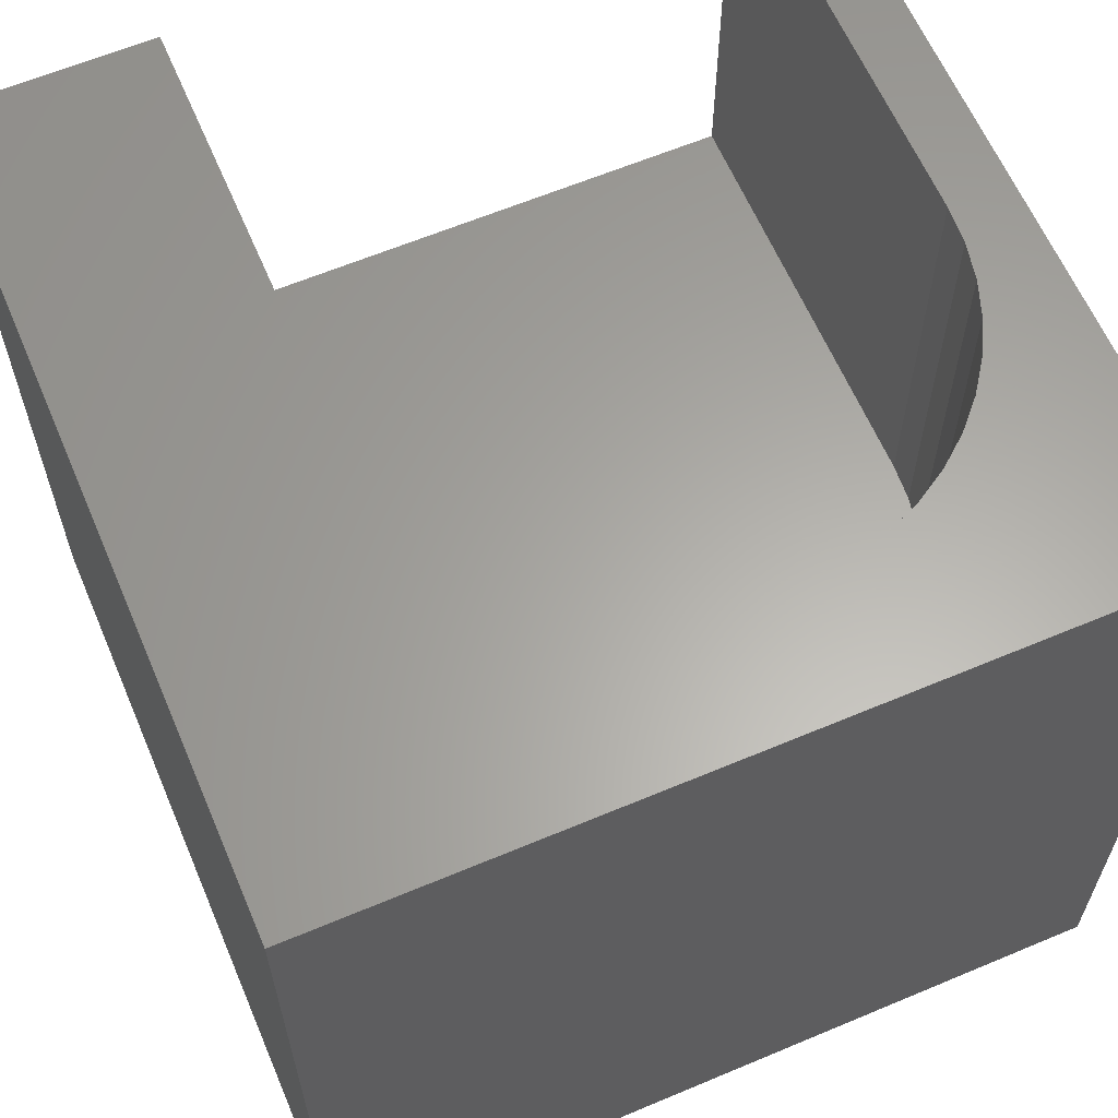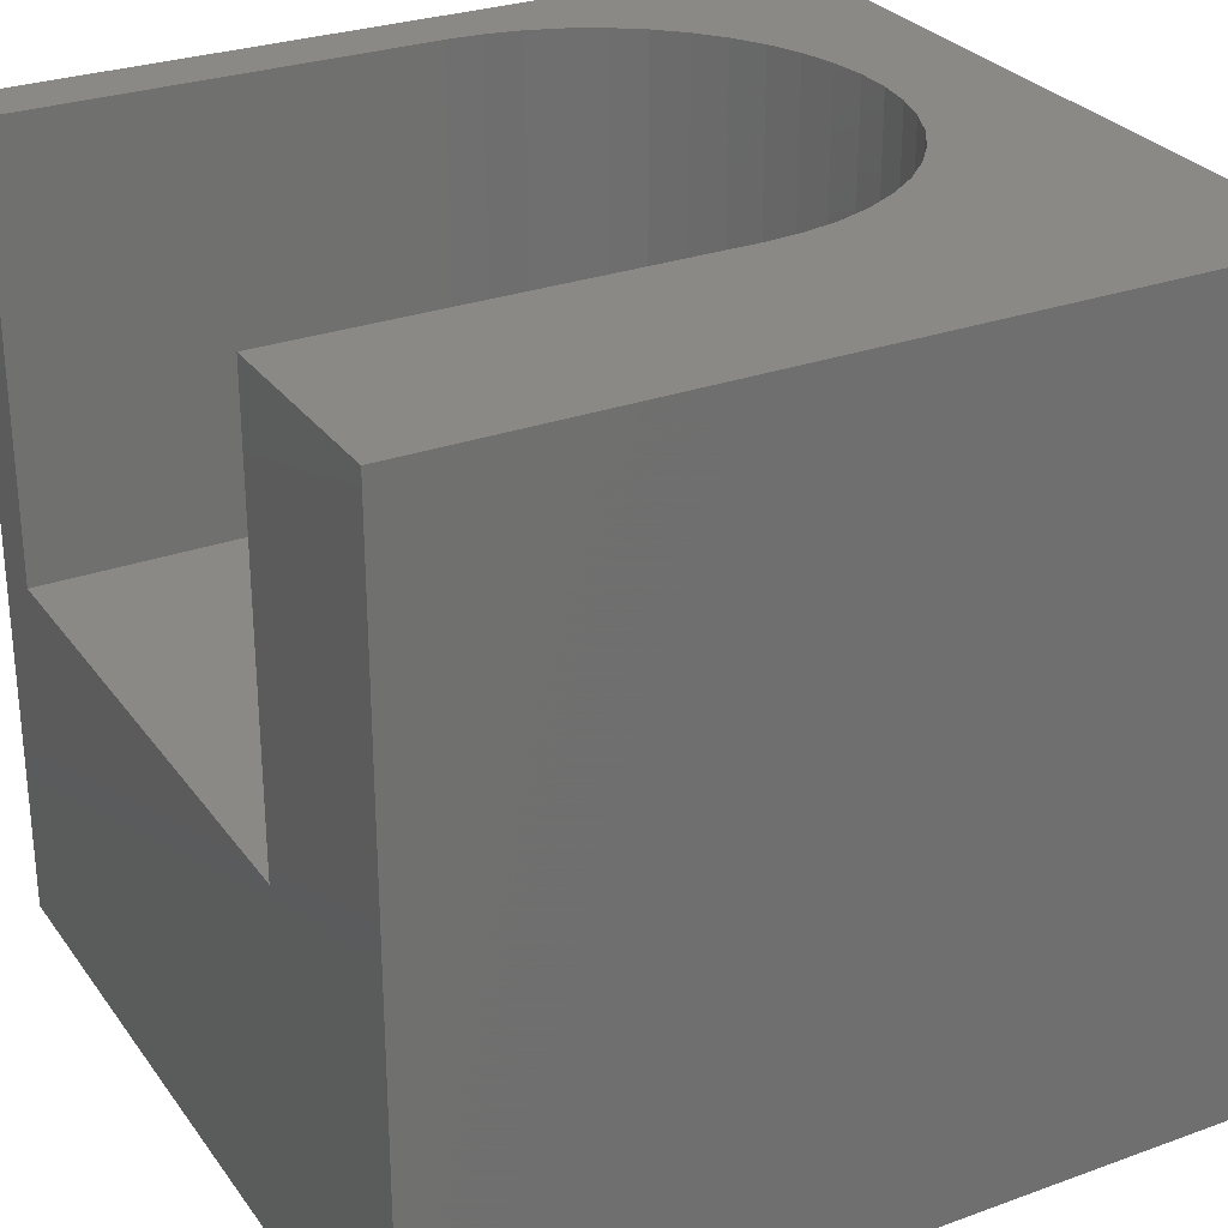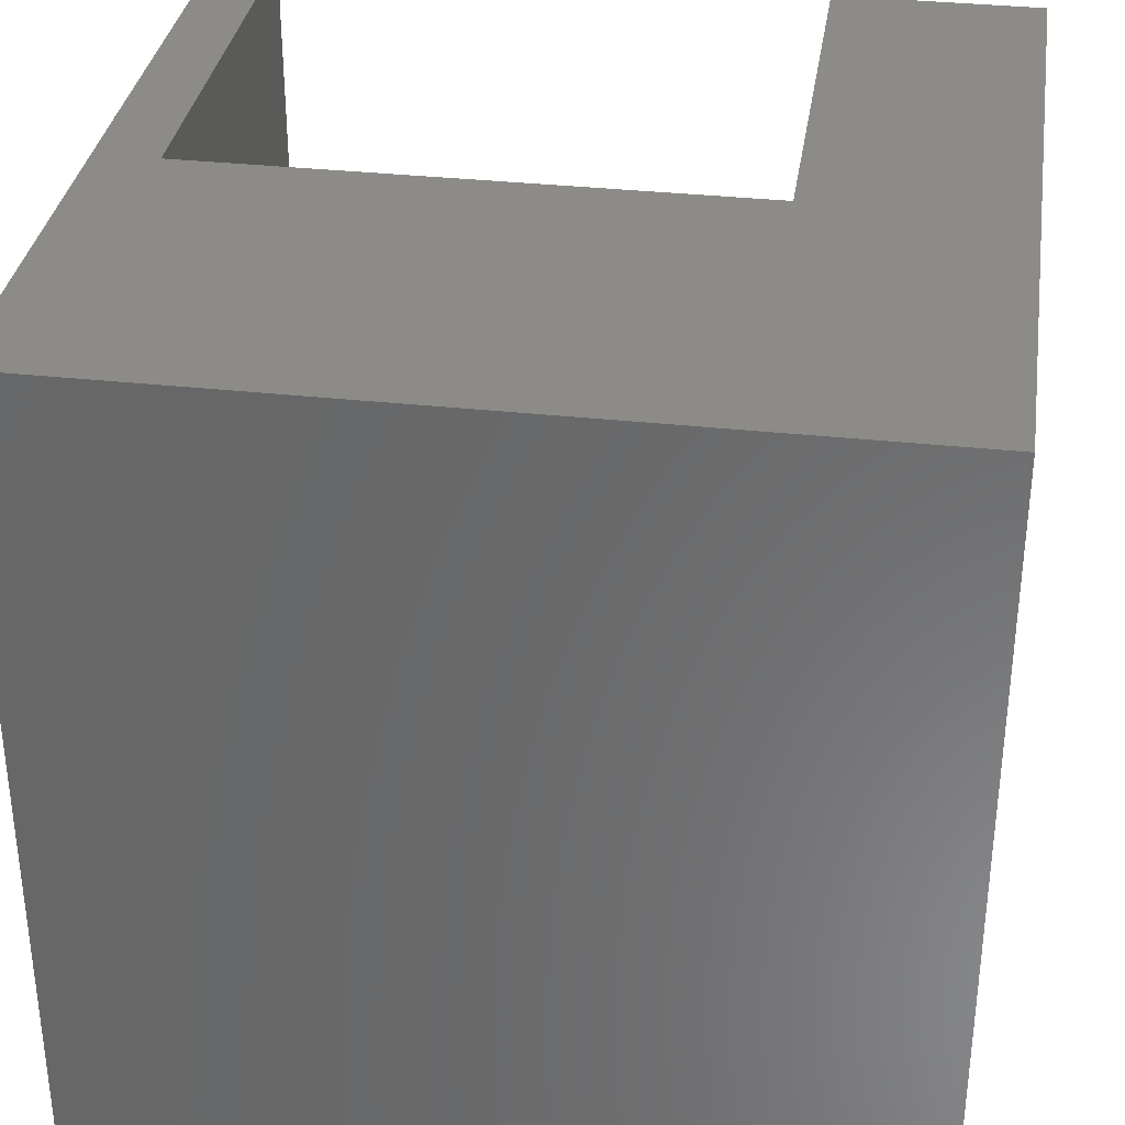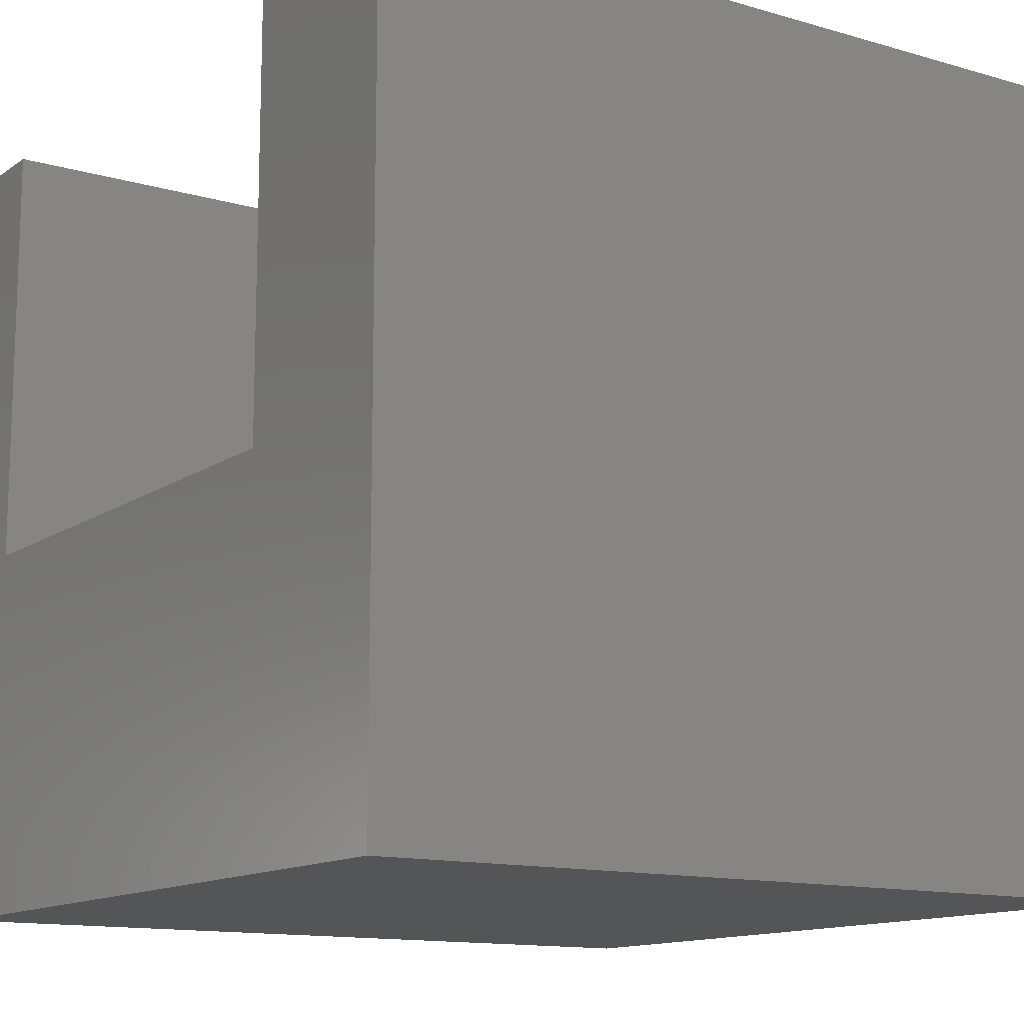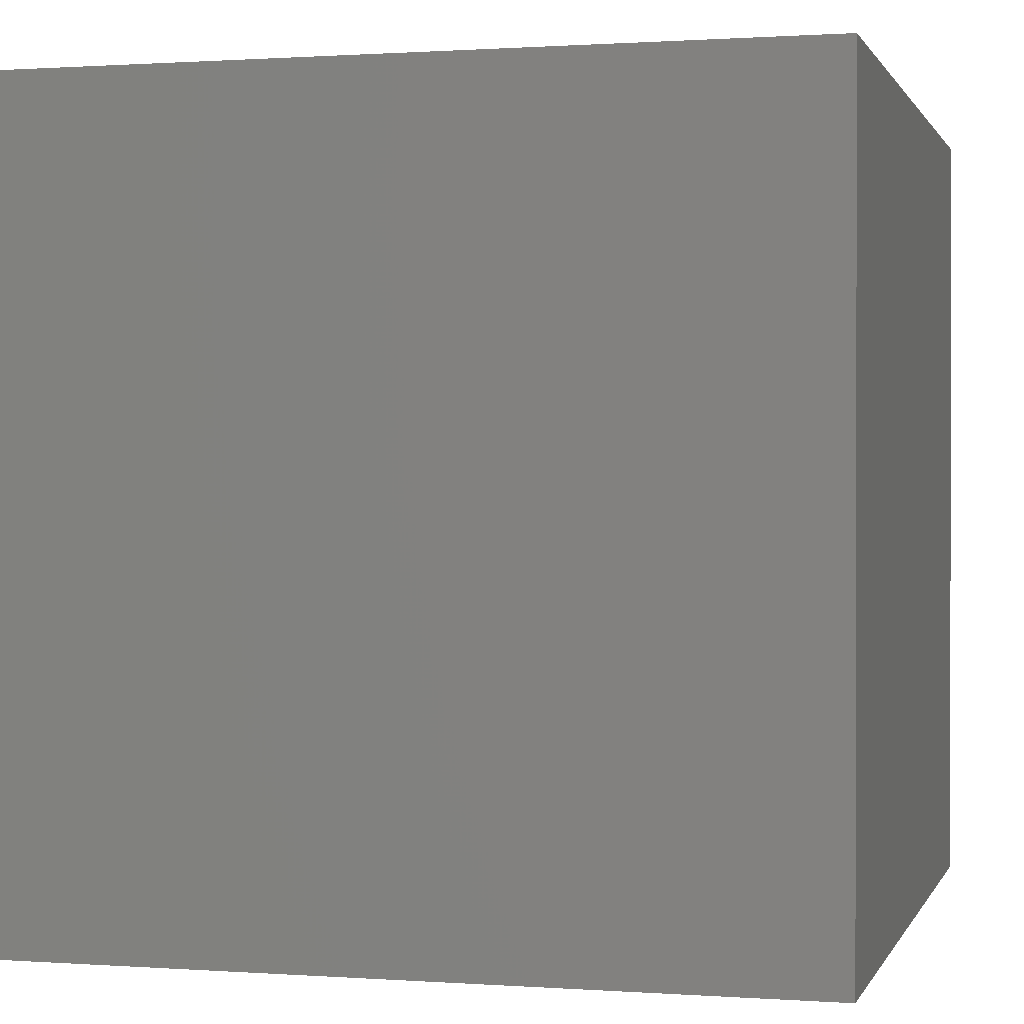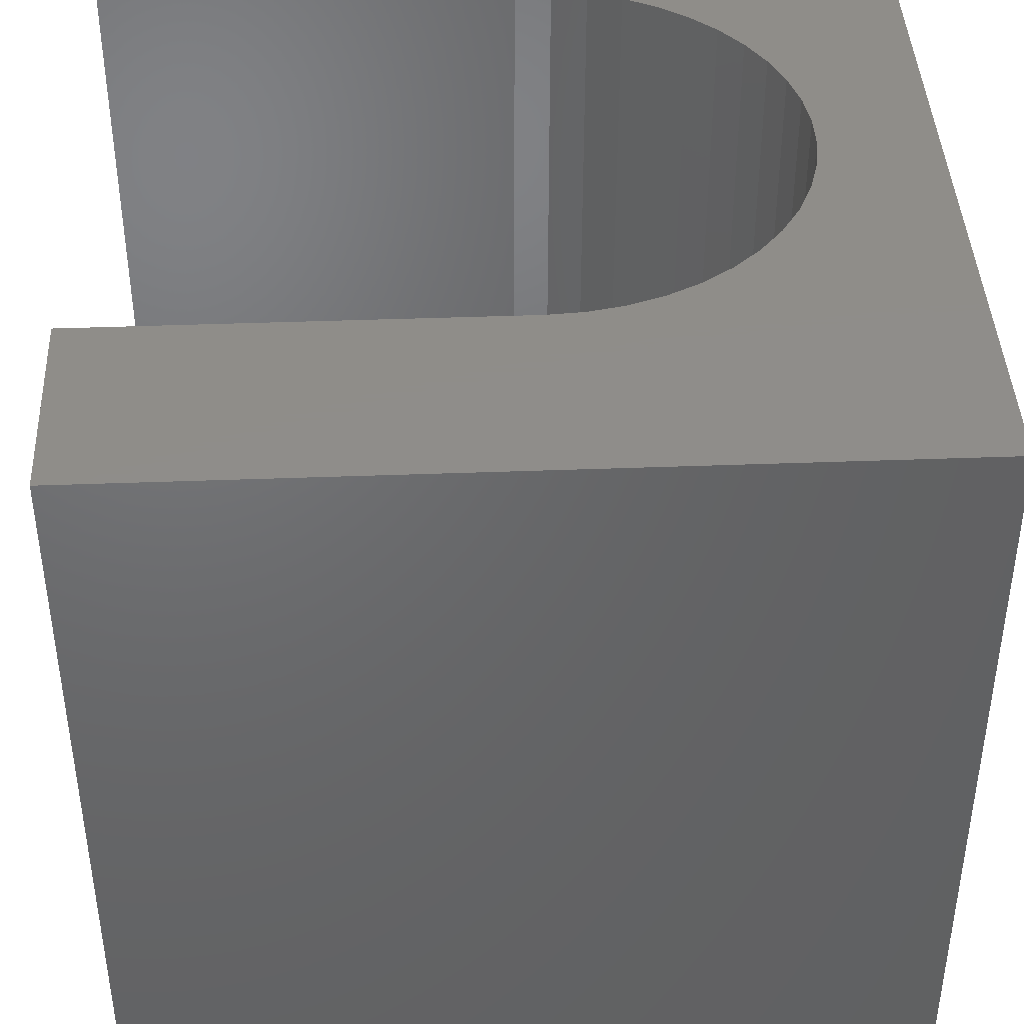
<metadata>
{"format":"stl","ext":"stl","renderer":"f3d","projection":"perspective","resolution":1024,"background":"white","views":[{"elev":62.4,"azim":-23.1,"up":"+Z"},{"elev":28.4,"azim":-118.6,"up":"+Z"},{"elev":33.9,"azim":-171.5,"up":"+Y"},{"elev":-13.0,"azim":-123.6,"up":"+Z"},{"elev":0.7,"azim":-75.1,"up":"+Z"},{"elev":41.7,"azim":-92.6,"up":"+Z"}]}
</metadata>
<code>
# stl→obj: 60 verts, 116 faces
v 0 10 10
v 0 10 0
v 0 0 10
v 0 0 0
v 3.599 2.326 10
v 3.287 2.661 10
v 9.206 4.319 10
v 9.113 3.871 10
v 10 0 10
v 8.96 3.44 10
v 8.749 3.034 10
v 8.485 2.661 10
v 8.173 2.326 10
v 7.818 2.038 10
v 3.023 3.034 10
v 2.813 3.44 10
v 2.66 3.871 10
v 9.237 4.775 10
v 10 10 10
v 9.237 10 10
v 7.428 1.8 10
v 7.008 1.618 10
v 6.568 1.495 10
v 6.115 1.432 10
v 5.657 1.432 10
v 5.204 1.495 10
v 4.764 1.618 10
v 4.345 1.8 10
v 3.954 2.038 10
v 2.535 10 10
v 2.535 4.775 10
v 2.567 4.319 10
v 10 10 0
v 10 0 0
v 9.237 10 4.597
v 2.535 10 4.597
v 9.237 4.775 4.597
v 2.535 4.775 4.597
v 2.567 4.319 4.597
v 3.954 2.038 4.597
v 4.345 1.8 4.597
v 4.764 1.618 4.597
v 5.204 1.495 4.597
v 2.66 3.871 4.597
v 2.813 3.44 4.597
v 3.023 3.034 4.597
v 3.287 2.661 4.597
v 3.599 2.326 4.597
v 5.657 1.432 4.597
v 6.115 1.432 4.597
v 6.568 1.495 4.597
v 7.008 1.618 4.597
v 7.428 1.8 4.597
v 7.818 2.038 4.597
v 8.173 2.326 4.597
v 8.485 2.661 4.597
v 8.749 3.034 4.597
v 8.96 3.44 4.597
v 9.113 3.871 4.597
v 9.206 4.319 4.597
f 1 2 3
f 3 2 4
f 5 6 3
f 7 8 9
f 9 8 10
f 9 10 11
f 11 12 9
f 9 12 13
f 9 13 14
f 6 15 3
f 3 15 16
f 3 16 17
f 7 9 18
f 18 9 19
f 18 19 20
f 14 21 9
f 9 21 22
f 9 22 23
f 23 24 9
f 9 24 25
f 9 25 3
f 3 25 26
f 3 26 27
f 27 28 3
f 3 28 29
f 3 29 5
f 30 1 31
f 31 1 3
f 31 3 32
f 32 3 17
f 33 19 34
f 34 19 9
f 2 33 4
f 4 33 34
f 20 19 35
f 35 19 33
f 35 33 36
f 36 33 2
f 36 2 30
f 30 2 1
f 34 9 4
f 4 9 3
f 35 36 37
f 37 36 38
f 37 38 39
f 40 41 37
f 37 41 42
f 37 42 43
f 39 44 37
f 37 44 45
f 37 45 46
f 46 47 37
f 37 47 48
f 37 48 40
f 49 50 43
f 43 50 51
f 43 51 52
f 52 53 43
f 43 53 54
f 43 54 55
f 55 56 43
f 43 56 57
f 43 57 58
f 58 59 43
f 43 59 60
f 43 60 37
f 35 37 20
f 20 37 18
f 38 31 32
f 38 32 39
f 39 32 17
f 39 17 44
f 44 17 16
f 44 16 45
f 45 16 15
f 45 15 46
f 46 15 6
f 46 6 47
f 47 6 5
f 47 5 48
f 48 5 29
f 48 29 40
f 40 29 28
f 40 28 41
f 41 28 27
f 41 27 42
f 42 27 26
f 42 26 43
f 43 26 25
f 43 25 49
f 49 25 24
f 49 24 50
f 50 24 23
f 50 23 51
f 51 23 22
f 51 22 52
f 52 22 21
f 52 21 53
f 53 21 14
f 53 14 54
f 54 14 13
f 54 13 55
f 55 13 12
f 55 12 56
f 56 12 11
f 56 11 57
f 57 11 10
f 57 10 58
f 58 10 8
f 58 8 59
f 59 8 7
f 59 7 60
f 60 7 18
f 60 18 37
f 38 36 31
f 31 36 30

</code>
